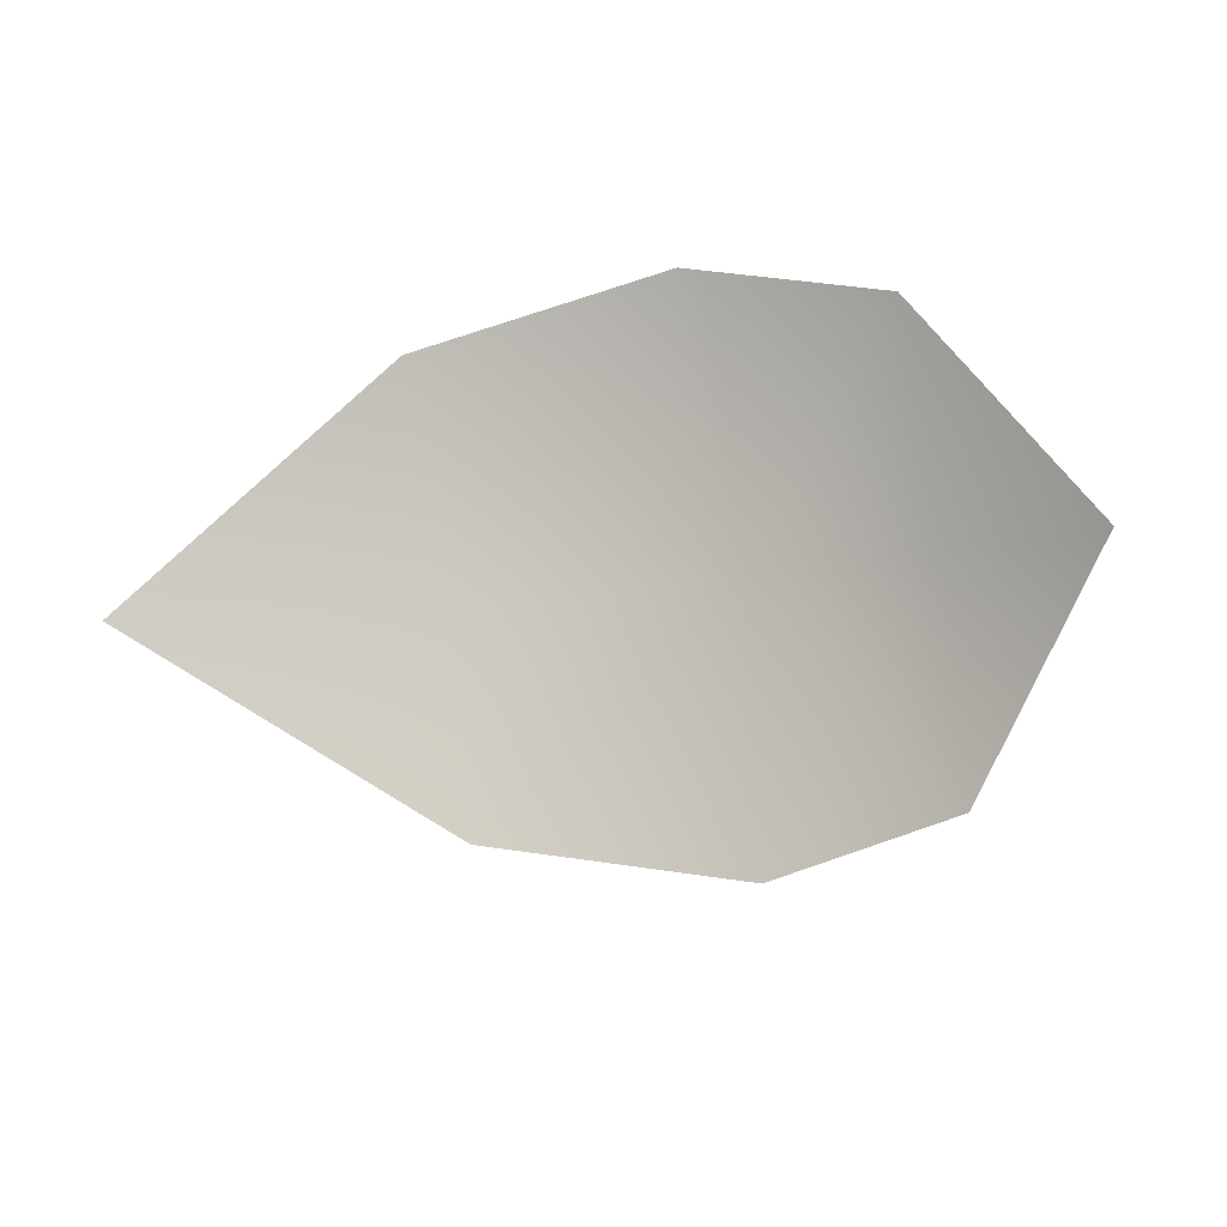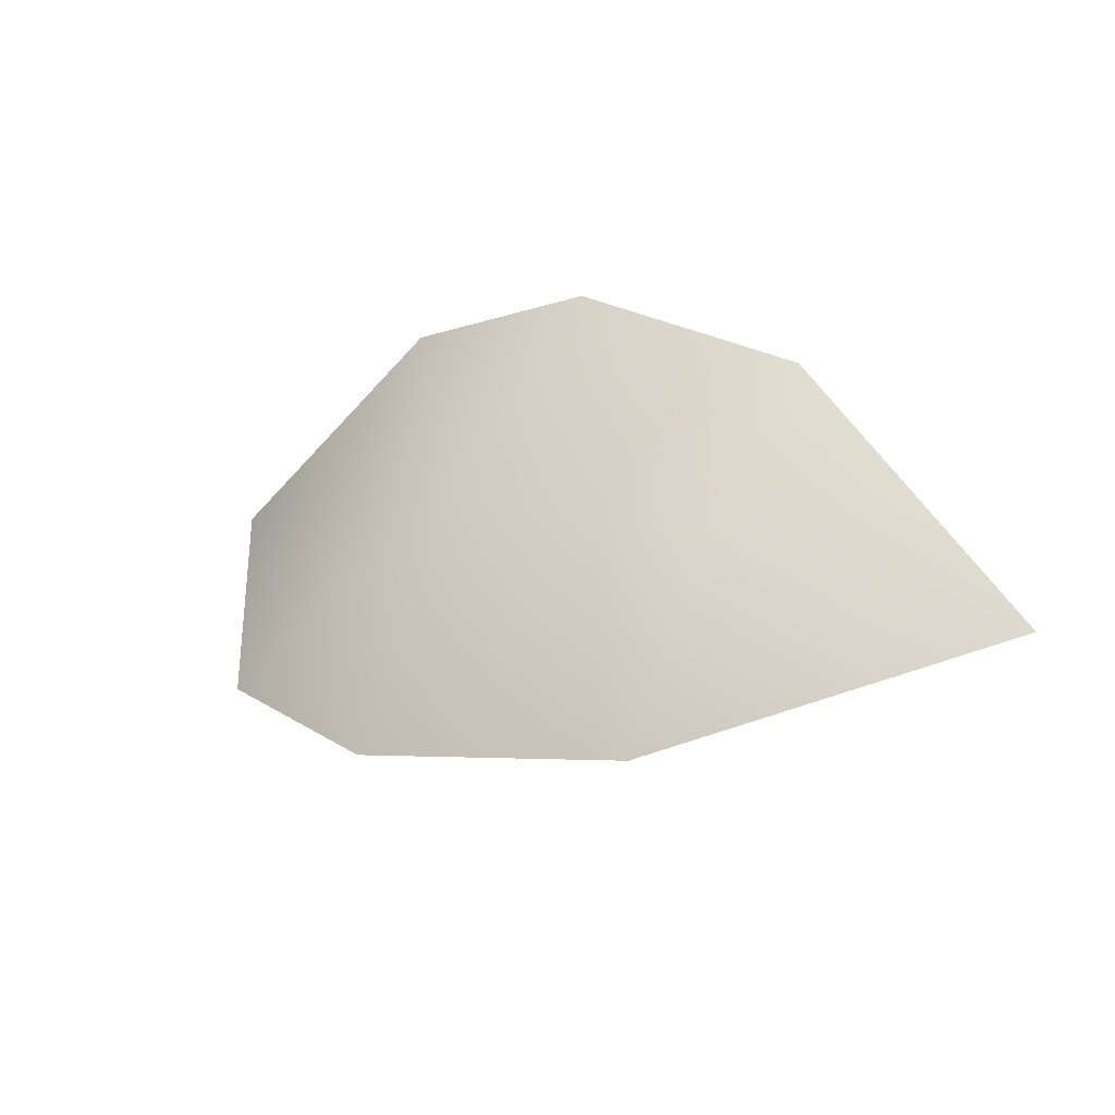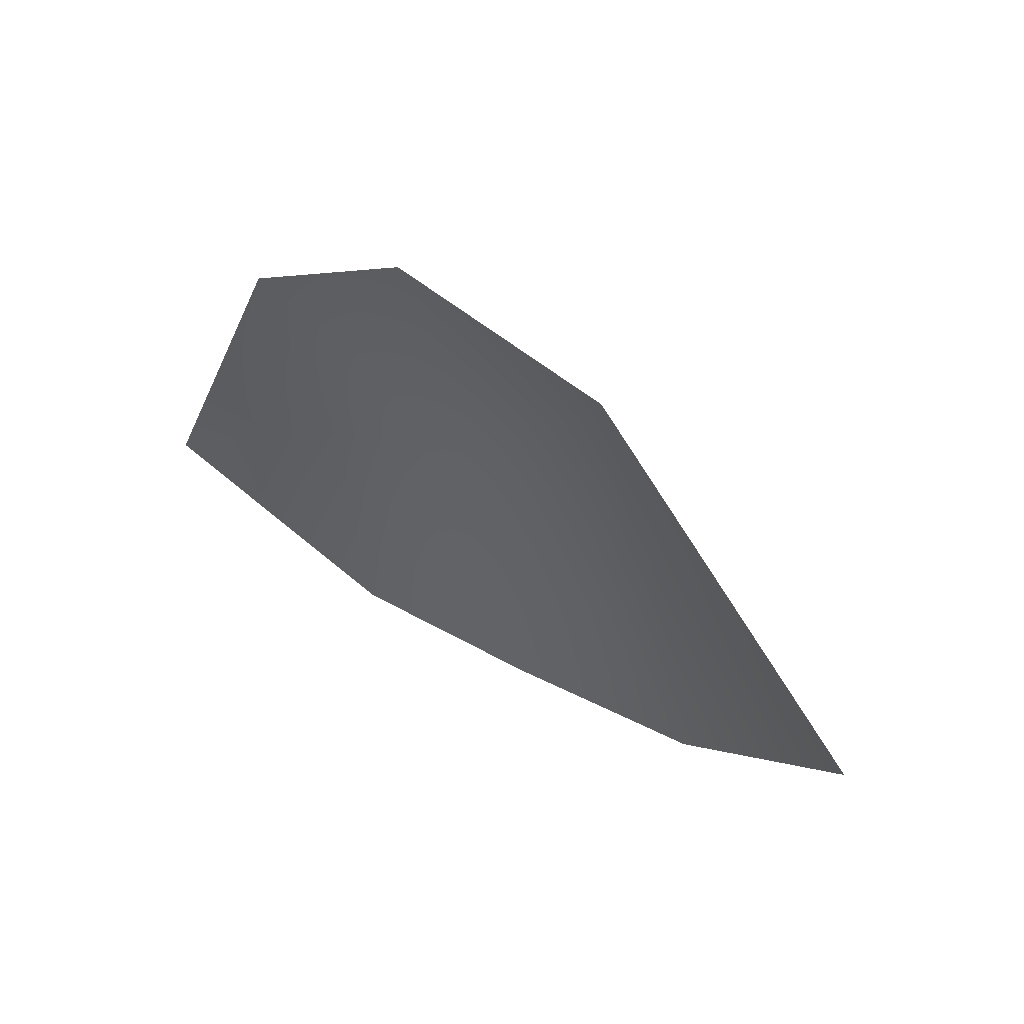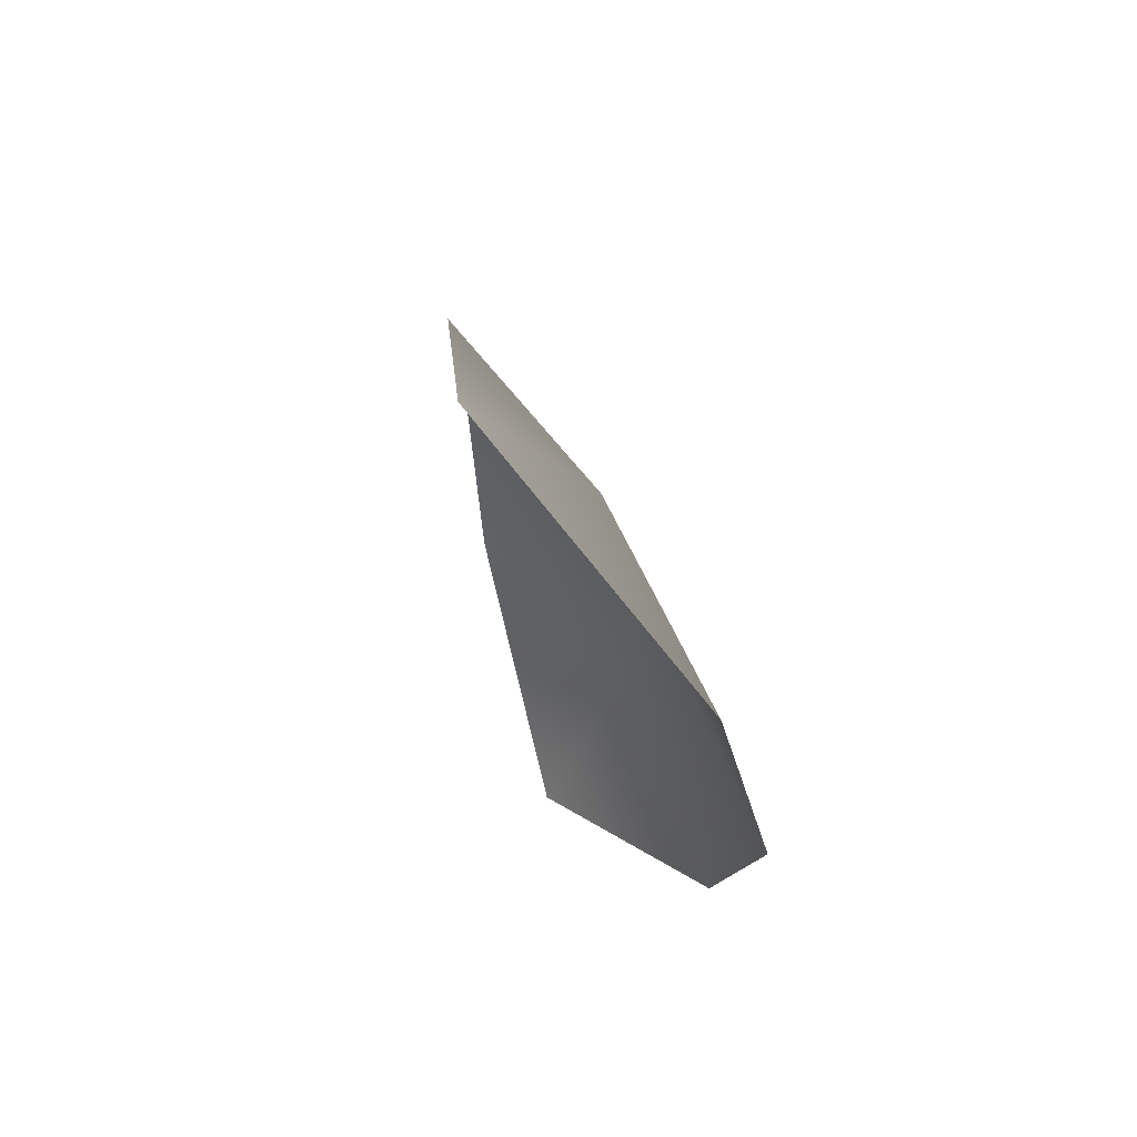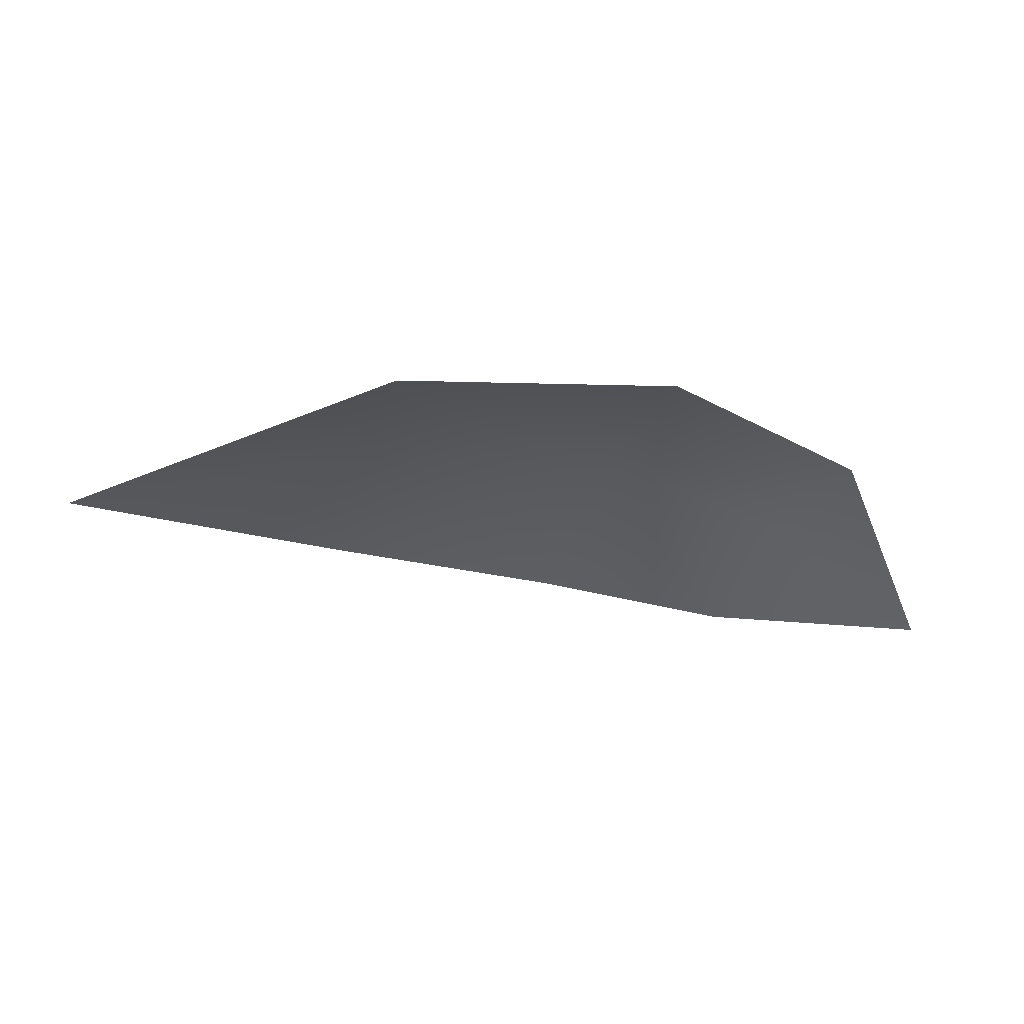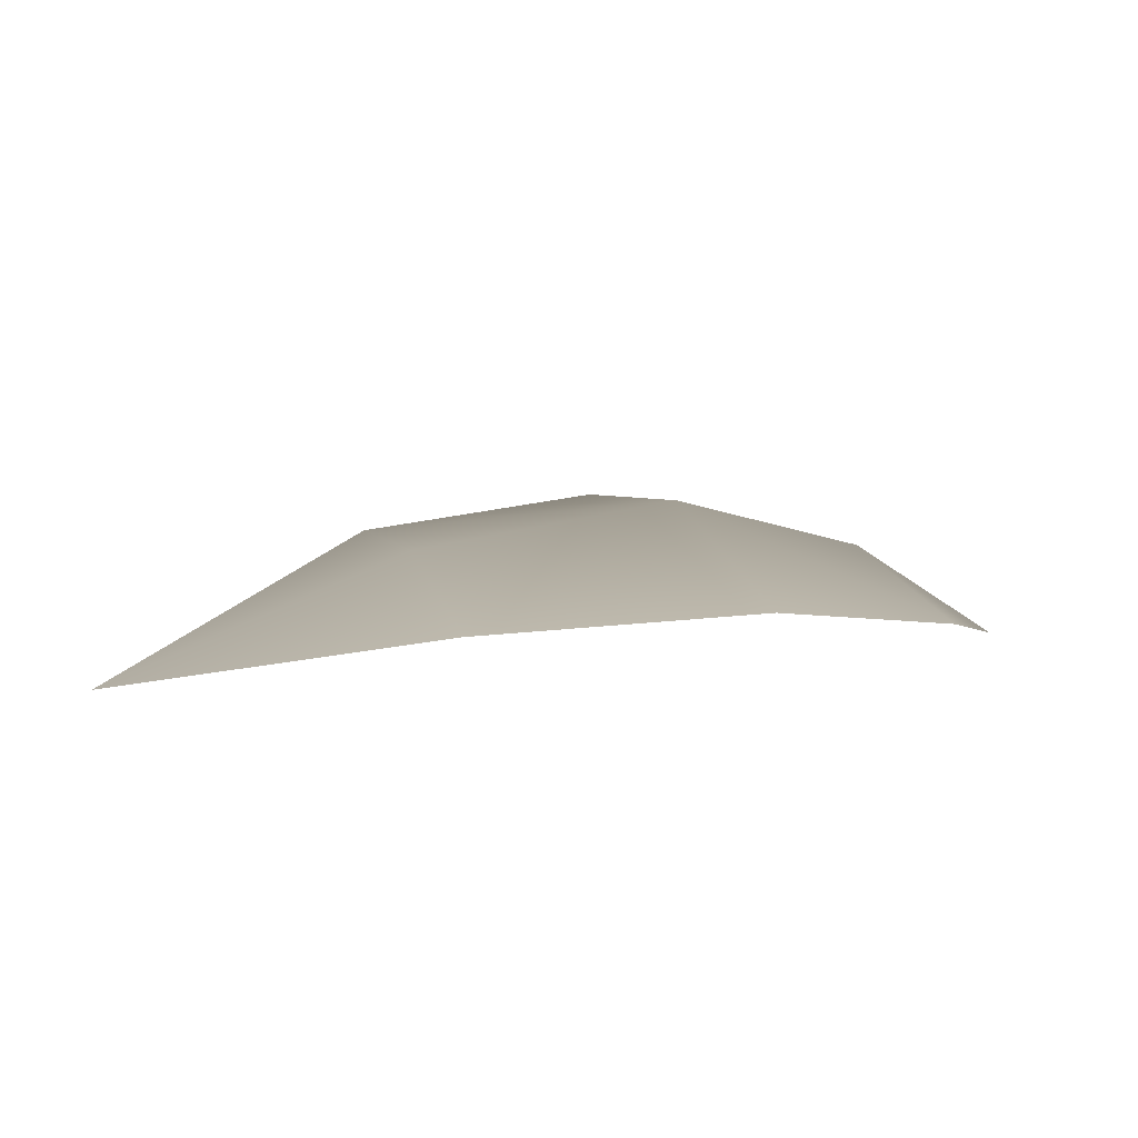
<metadata>
{"format":"obj","ext":"obj","renderer":"f3d","projection":"perspective","resolution":1024,"background":"white","views":[{"elev":-61.4,"azim":24.1,"up":"+Z"},{"elev":34.7,"azim":-138.9,"up":"+Z"},{"elev":11.0,"azim":-128.4,"up":"+Y"},{"elev":-36.7,"azim":-76.2,"up":"+Y"},{"elev":6.1,"azim":1.9,"up":"+Z"},{"elev":41.5,"azim":-2.8,"up":"+Z"}]}
</metadata>
<code>
g JA1_Object121
v -9160 -752.3 2373
v -9167 -755.2 2372
v -9159 -757 2375
v -9162 -748.4 2370
v -9151 -750.3 2371
v -9155 -750.6 2373
v -9150 -754.9 2373
v -9152 -746.3 2368
v -9148 -750.8 2369
v -9154 -756.5 2375
v -9156 -745.9 2369
f 4 2 1
f 3 1 2
f 1 3 6
f 10 6 3
f 6 10 7
f 4 1 6
f 5 6 7
f 6 11 4
f 11 6 8
f 5 8 6
f 8 5 9
f 7 9 5

</code>
